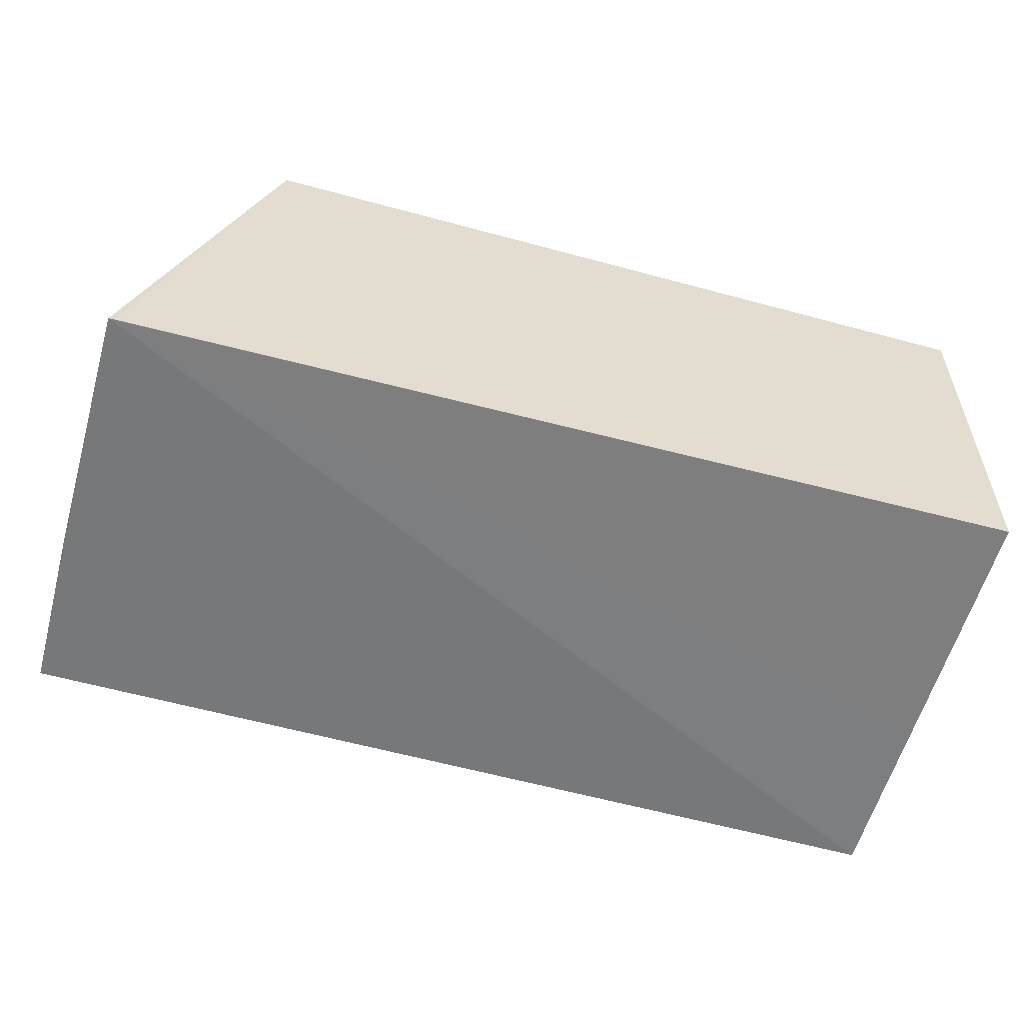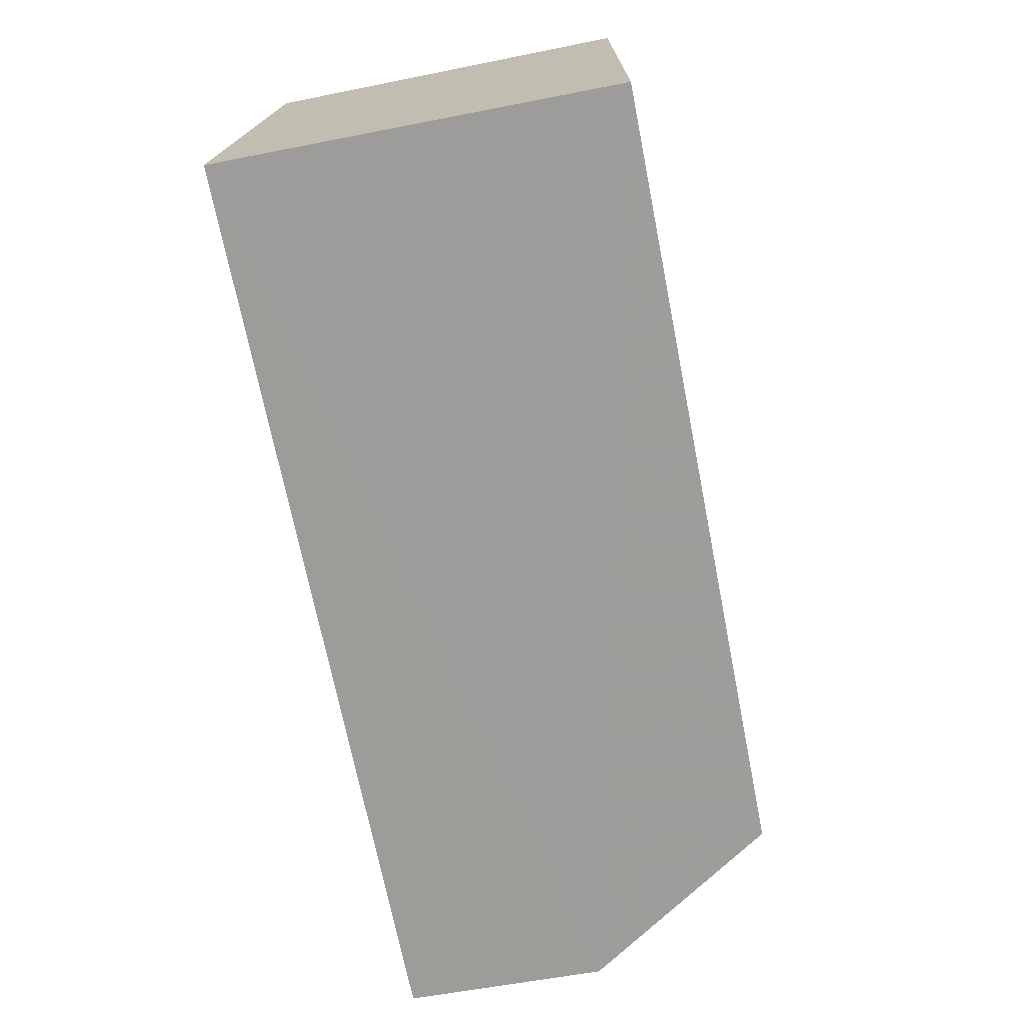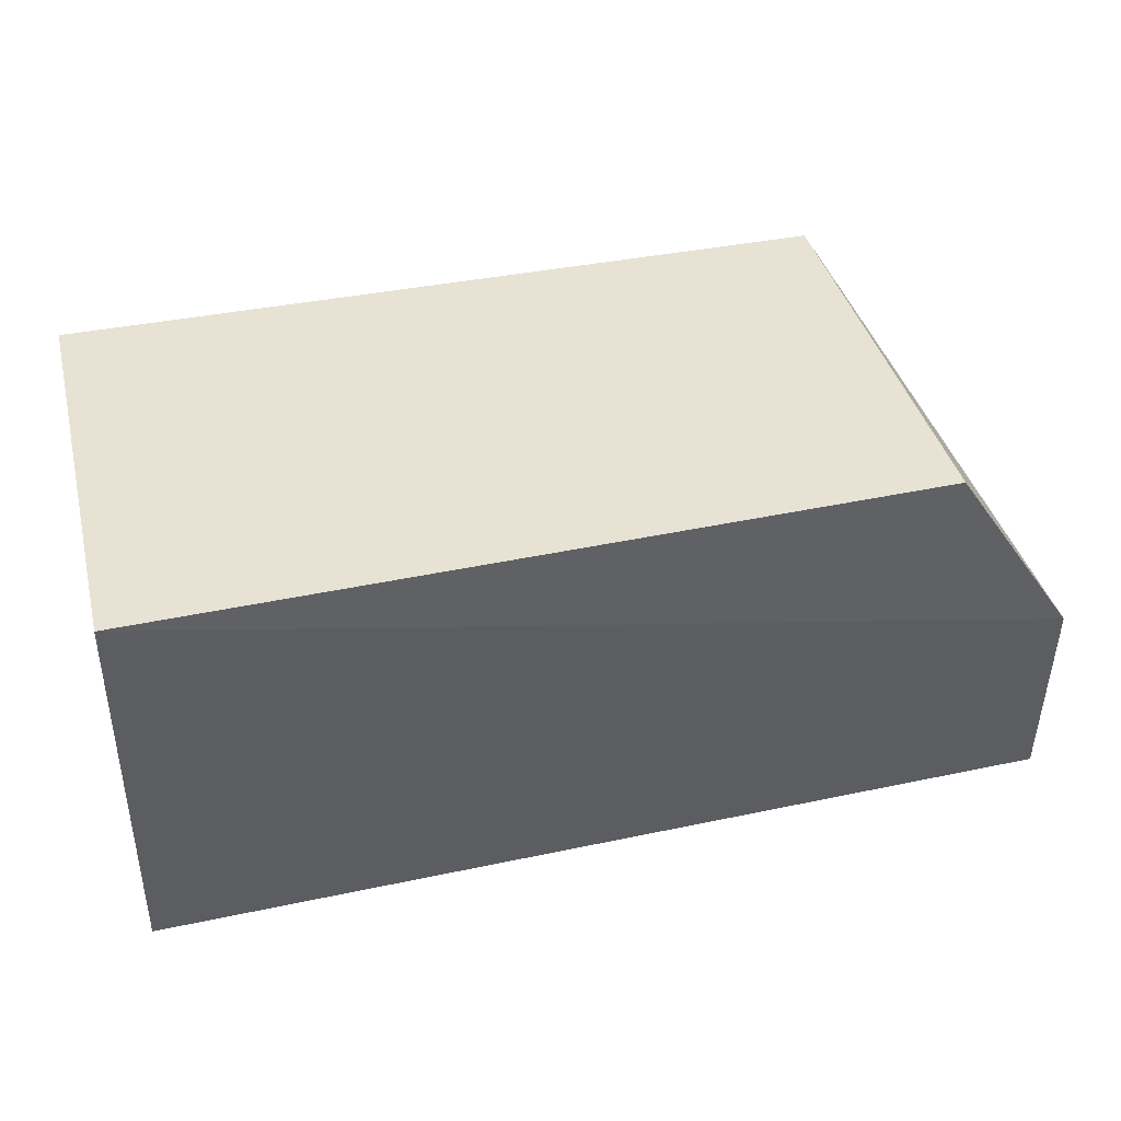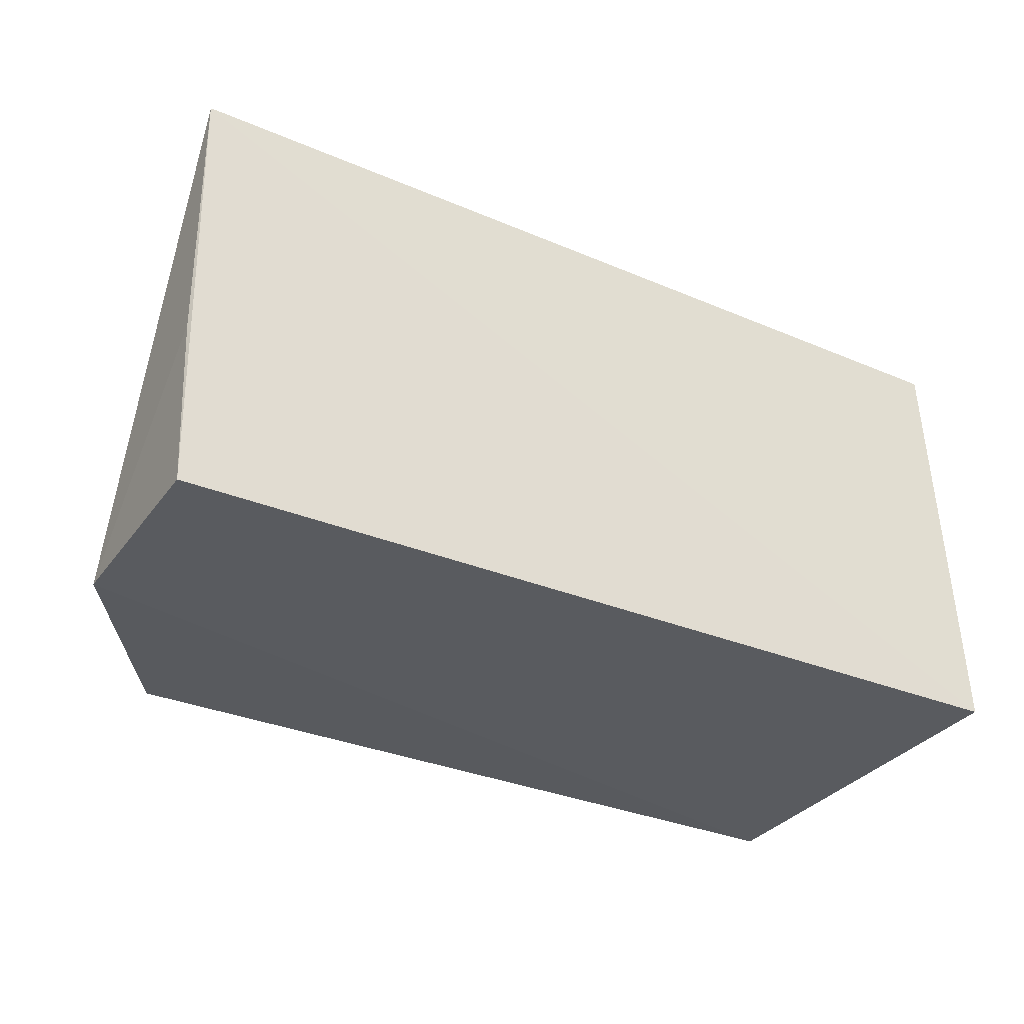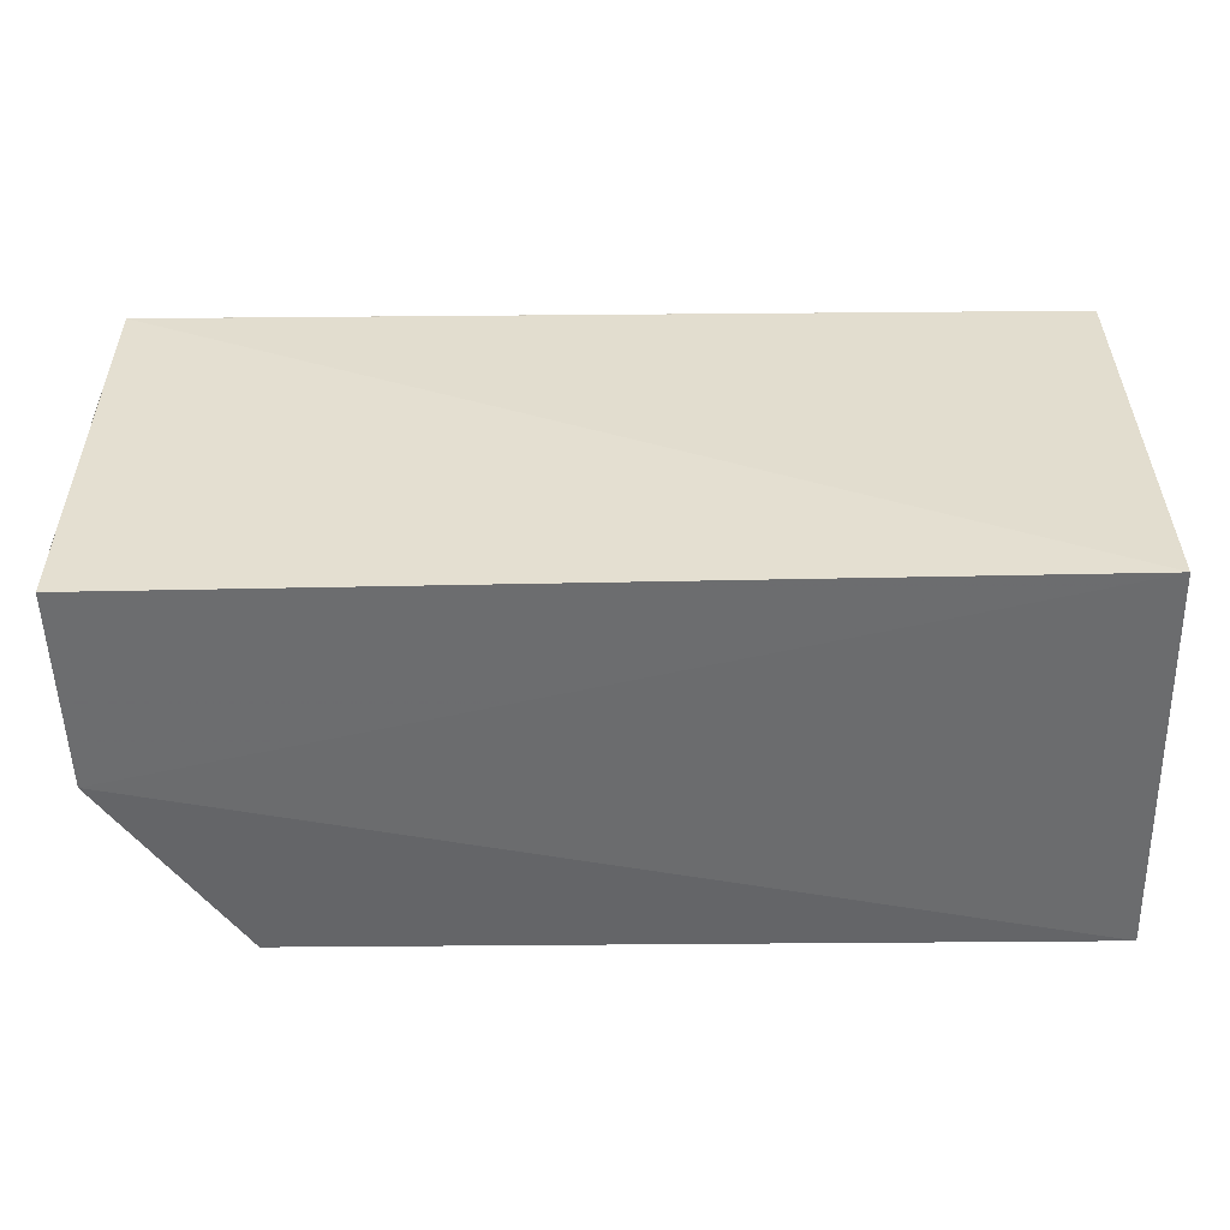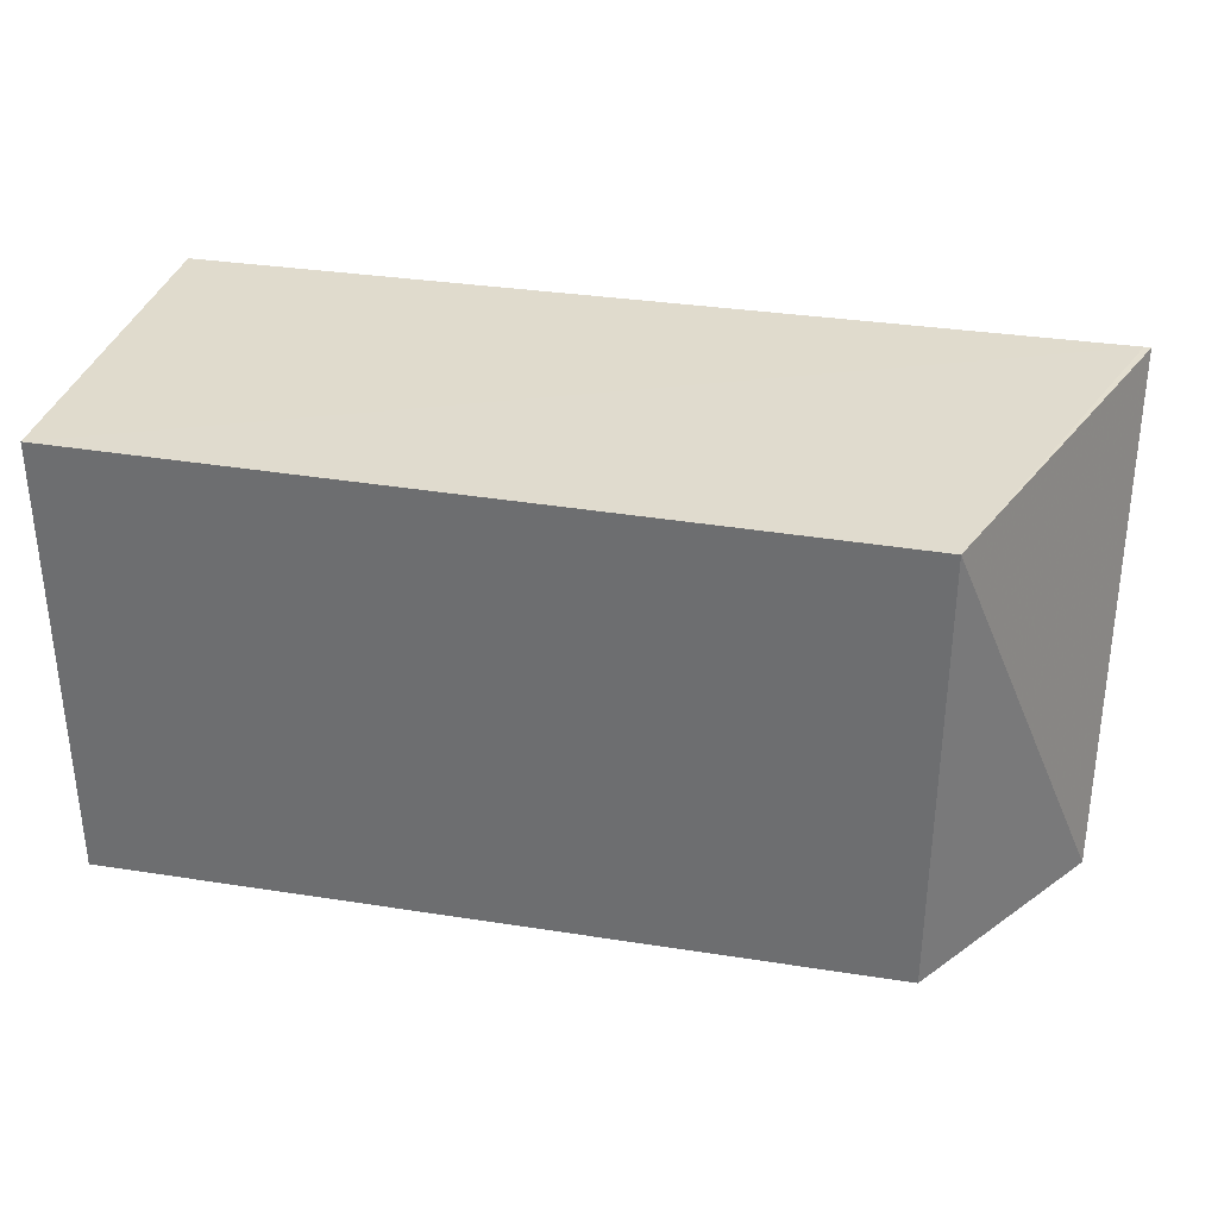
<metadata>
{"format":"obj","ext":"obj","renderer":"f3d","projection":"perspective","resolution":1024,"background":"white","views":[{"elev":-55.9,"azim":-16.0,"up":"+Y"},{"elev":-71.4,"azim":101.2,"up":"+Z"},{"elev":39.8,"azim":165.9,"up":"+Y"},{"elev":-30.2,"azim":-30.8,"up":"+Z"},{"elev":-51.2,"azim":1.6,"up":"+Z"},{"elev":33.5,"azim":-166.9,"up":"+Z"}]}
</metadata>
<code>
v -0.09476 0.005643 0.04598
v -0.09478 -0.02934 0.04588
v -0.09476 0.005643 0.00309
v -0.1683 0.005649 0.004286
v -0.1806 -0.03085 0.04597
v -0.09475 -0.03201 0.00468
v -0.18 -0.03083 0.04601
v -0.1683 0.005643 0.04598
v -0.09477 -0.03098 0.02092
v -0.1806 -0.03185 0.005524
v -0.1805 -0.01274 0.004623
v -0.1808 -0.03105 0.02136
f 1 3 4
f 6 1 2
f 6 3 1
f 7 5 2
f 7 2 1
f 8 1 4
f 8 7 1
f 8 5 7
f 9 6 2
f 9 2 5
f 9 5 6
f 10 6 5
f 11 8 4
f 11 5 8
f 11 4 3
f 11 3 6
f 11 6 10
f 12 11 10
f 12 10 5
f 12 5 11

</code>
